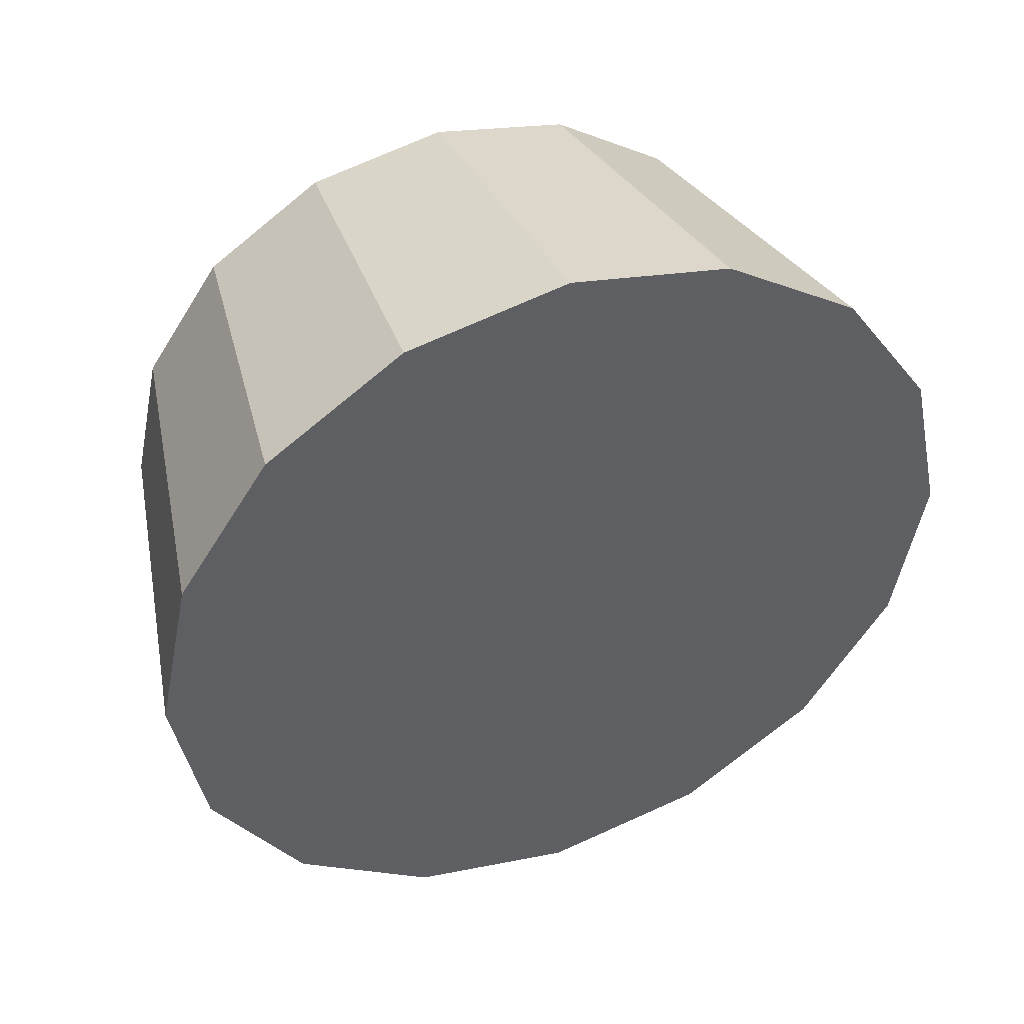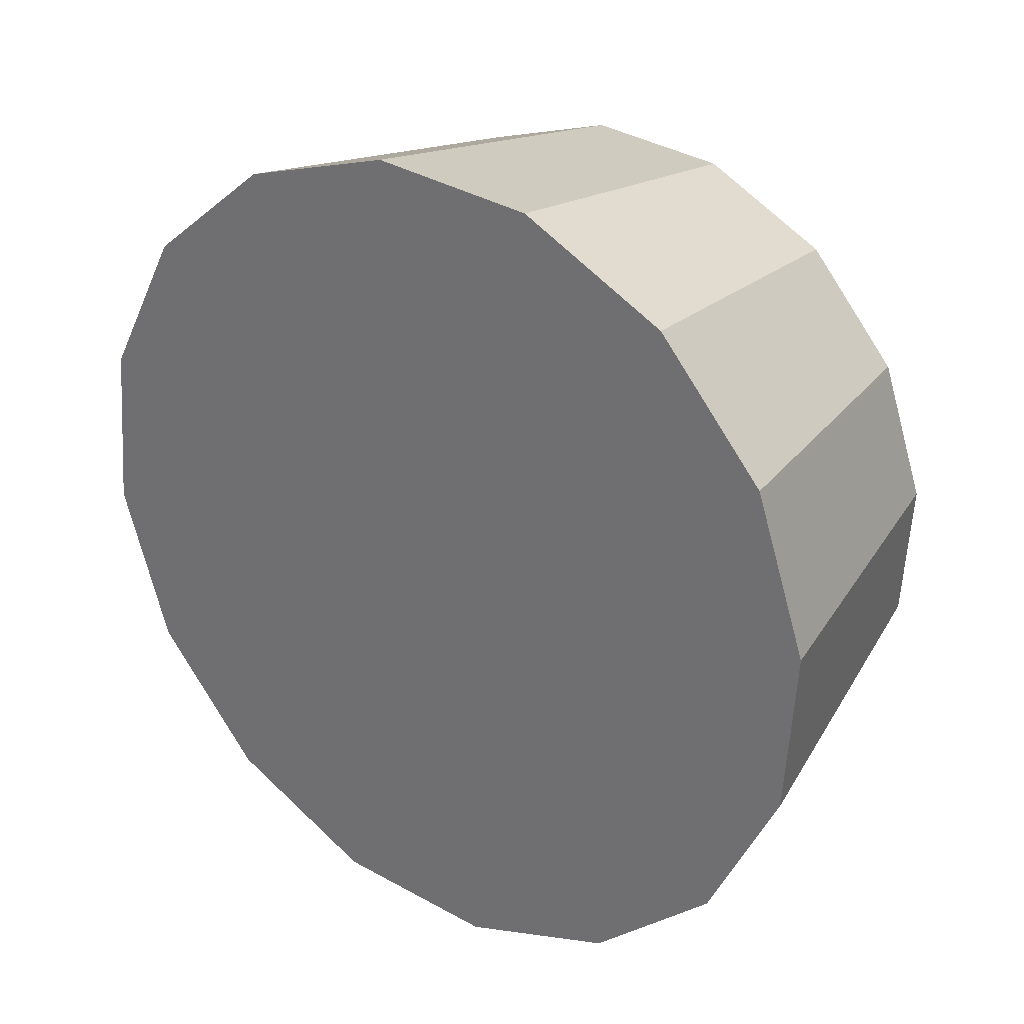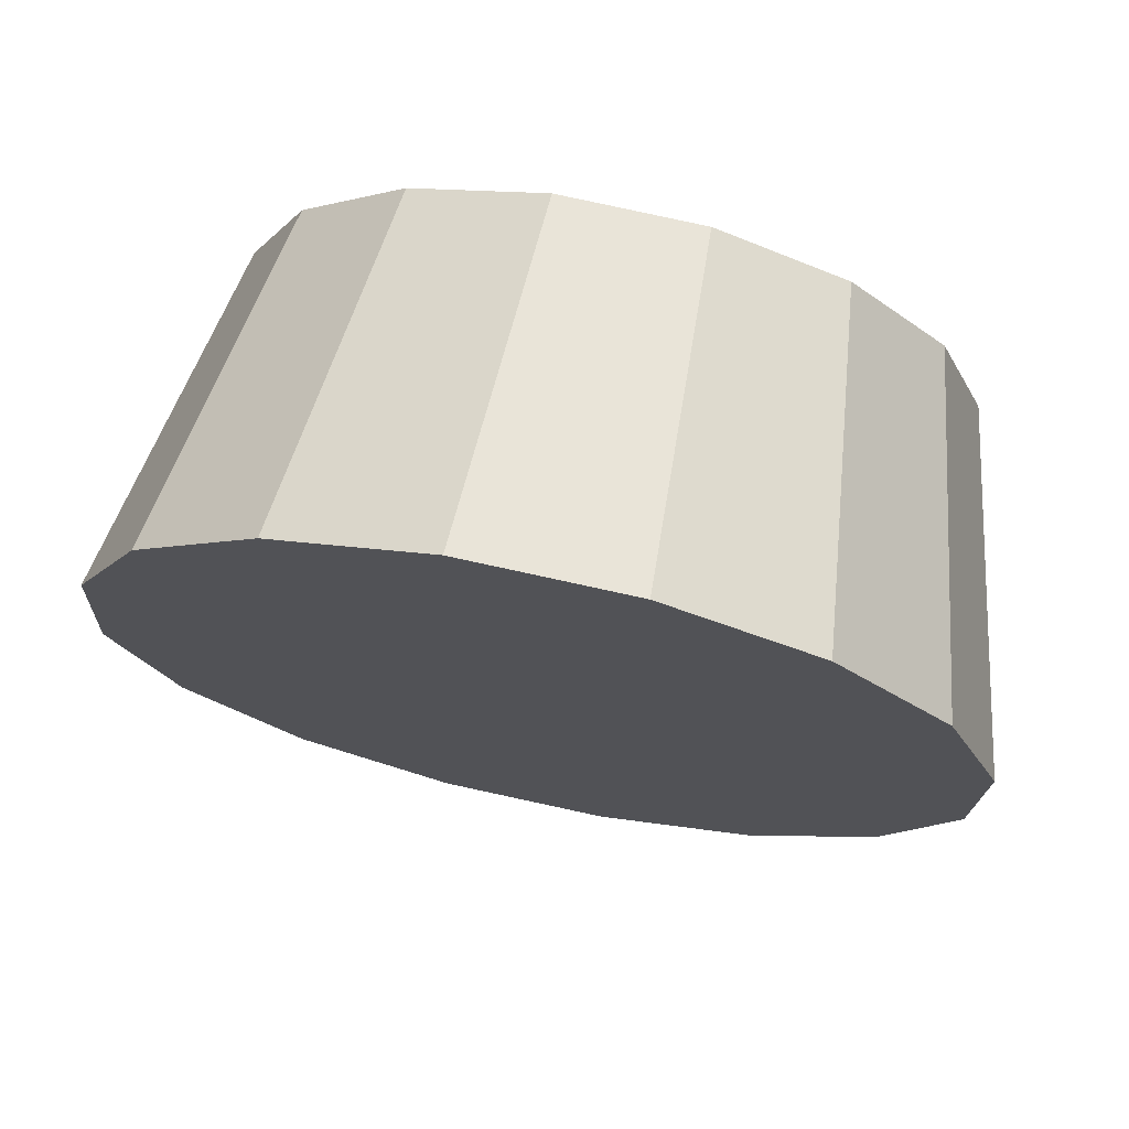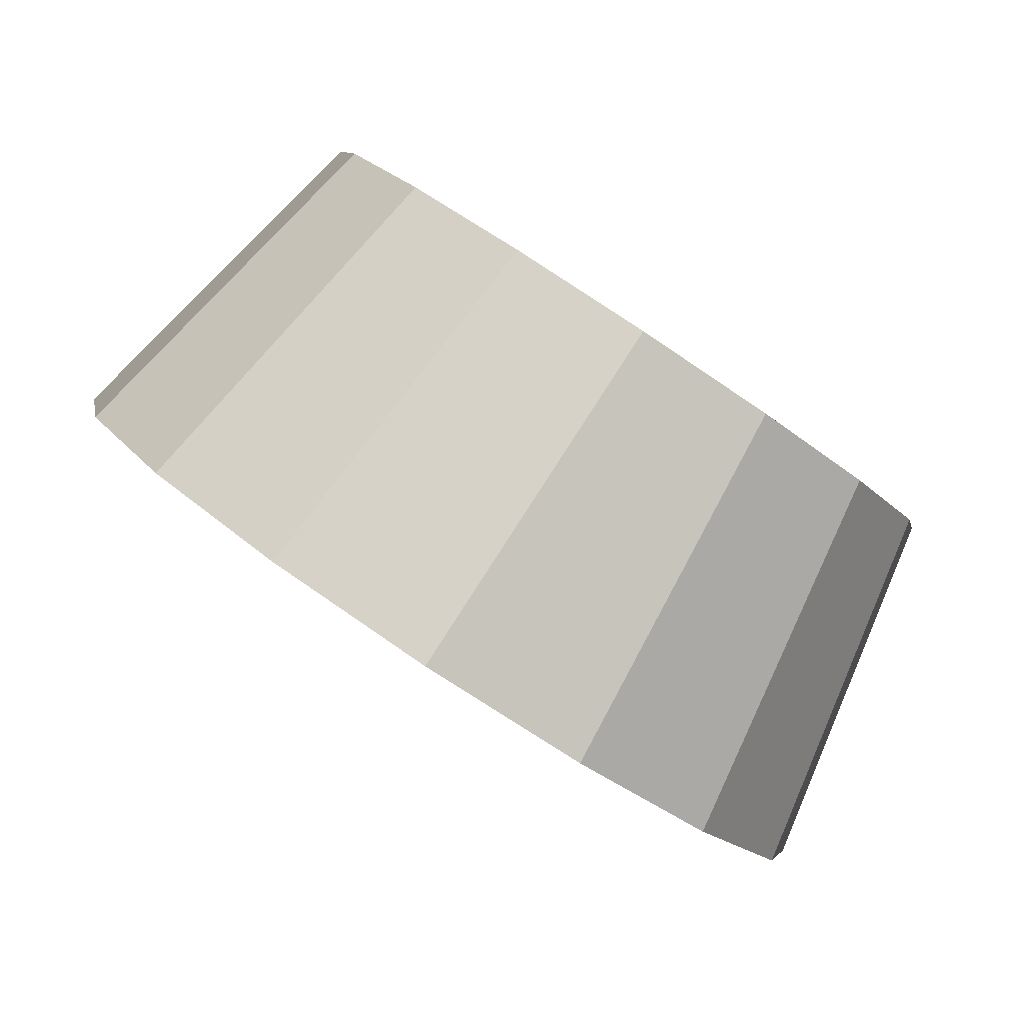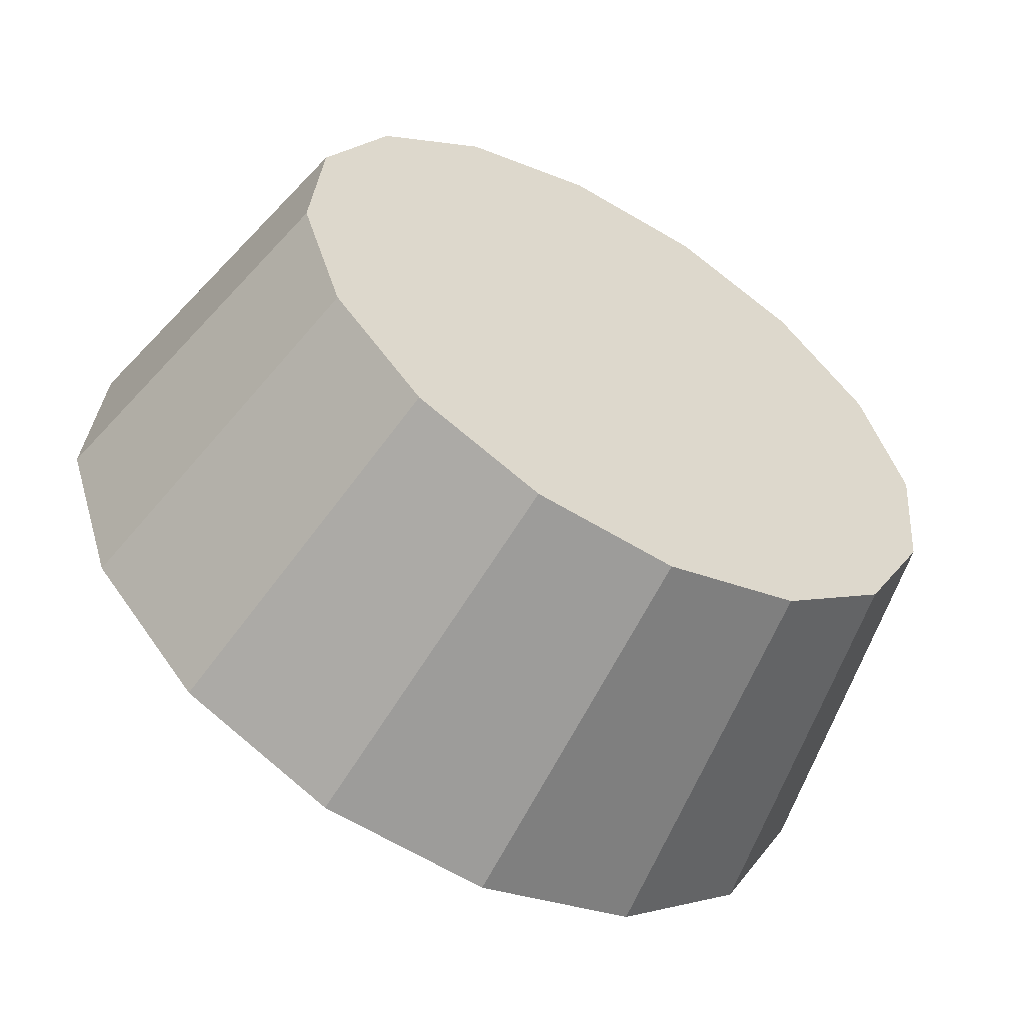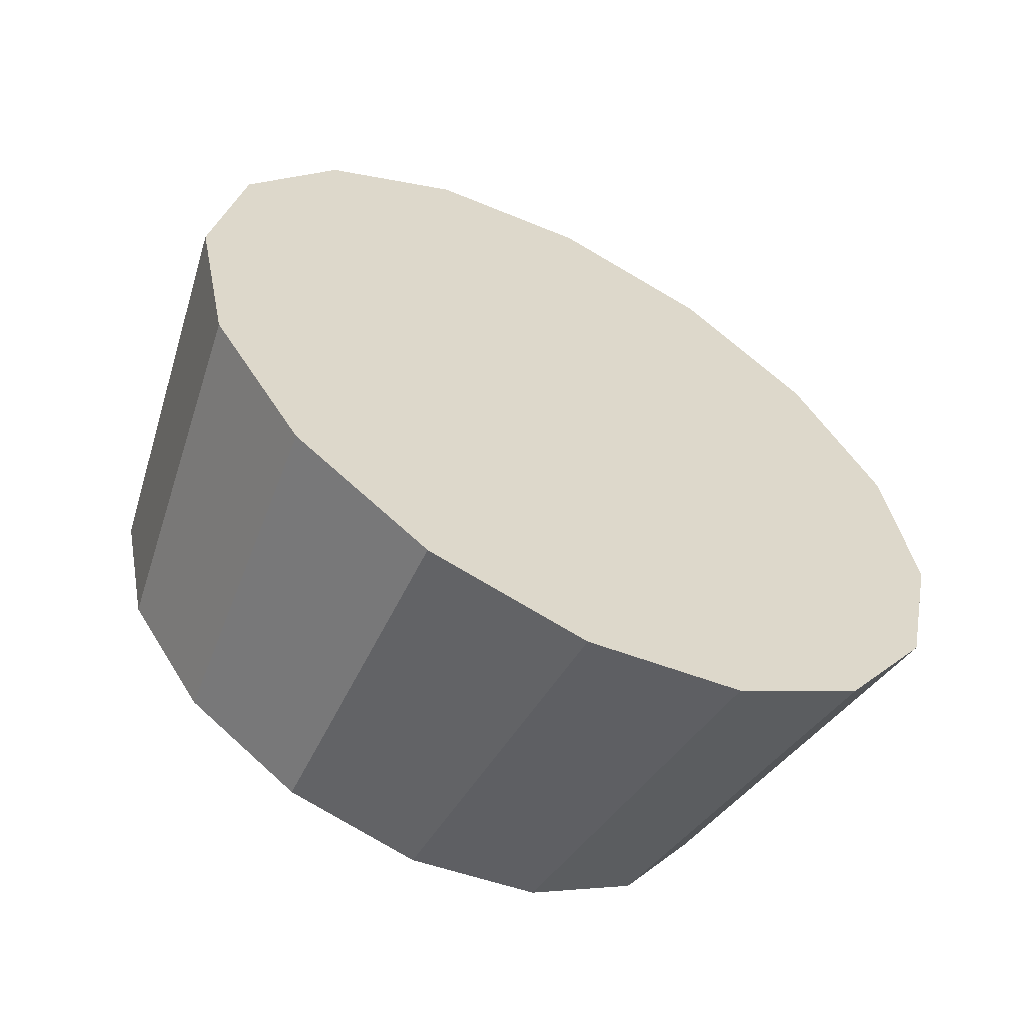
<metadata>
{"format":"obj","ext":"obj","renderer":"f3d","projection":"perspective","resolution":1024,"background":"white","views":[{"elev":45.1,"azim":115.7,"up":"+Y"},{"elev":-35.9,"azim":150.2,"up":"+Z"},{"elev":-58.5,"azim":-107.8,"up":"+Z"},{"elev":31.1,"azim":143.9,"up":"+Z"},{"elev":64.5,"azim":137.5,"up":"+Z"},{"elev":-58.8,"azim":109.0,"up":"+Y"}]}
</metadata>
<code>
v 1.798 0.1126 3.067
v 1.795 0.1378 3.063
v 1.784 0.1593 3.053
v 1.768 0.1736 3.039
v 1.75 0.1786 3.022
v 1.731 0.1736 3.005
v 1.716 0.1593 2.99
v 1.705 0.1378 2.98
v 1.702 0.1126 2.977
v 1.705 0.08734 2.98
v 1.716 0.06594 2.99
v 1.731 0.05163 3.005
v 1.75 0.04661 3.022
v 1.768 0.05163 3.039
v 1.784 0.06594 3.053
v 1.795 0.08734 3.063
v 1.75 0.1126 3.022
v 1.75 0.1126 3.022
v 1.75 0.1126 3.022
v 1.75 0.1126 3.022
v 1.75 0.1126 3.022
v 1.75 0.1126 3.022
v 1.75 0.1126 3.022
v 1.75 0.1126 3.022
v 1.75 0.1126 3.022
v 1.75 0.1126 3.022
v 1.75 0.1126 3.022
v 1.75 0.1126 3.022
v 1.75 0.1126 3.022
v 1.75 0.1126 3.022
v 1.75 0.1126 3.022
v 1.75 0.1126 3.022
v 1.753 0.1126 3.099
v 1.75 0.1335 3.096
v 1.741 0.1512 3.088
v 1.728 0.163 3.076
v 1.713 0.1672 3.062
v 1.698 0.163 3.048
v 1.685 0.1512 3.035
v 1.676 0.1335 3.027
v 1.673 0.1126 3.025
v 1.676 0.09172 3.027
v 1.685 0.07401 3.035
v 1.698 0.06219 3.048
v 1.713 0.05803 3.062
v 1.728 0.06219 3.076
v 1.741 0.07401 3.088
v 1.75 0.09172 3.096
v 1.713 0.1126 3.062
v 1.713 0.1126 3.062
v 1.713 0.1126 3.062
v 1.713 0.1126 3.062
v 1.713 0.1126 3.062
v 1.713 0.1126 3.062
v 1.713 0.1126 3.062
v 1.713 0.1126 3.062
v 1.713 0.1126 3.062
v 1.713 0.1126 3.062
v 1.713 0.1126 3.062
v 1.713 0.1126 3.062
v 1.713 0.1126 3.062
v 1.713 0.1126 3.062
v 1.713 0.1126 3.062
v 1.713 0.1126 3.062
f 33 34 49
f 49 34 50
f 34 35 50
f 50 35 51
f 35 36 51
f 51 36 52
f 36 37 52
f 52 37 53
f 37 38 53
f 53 38 54
f 38 39 54
f 54 39 55
f 39 40 55
f 55 40 56
f 40 41 56
f 56 41 57
f 41 42 57
f 57 42 58
f 42 43 58
f 58 43 59
f 43 44 59
f 59 44 60
f 44 45 60
f 60 45 61
f 45 46 61
f 61 46 62
f 46 47 62
f 62 47 63
f 47 48 63
f 63 48 64
f 48 33 64
f 64 33 49
f 2 1 17
f 2 17 18
f 3 2 18
f 3 18 19
f 4 3 19
f 4 19 20
f 5 4 20
f 5 20 21
f 6 5 21
f 6 21 22
f 7 6 22
f 7 22 23
f 8 7 23
f 8 23 24
f 9 8 24
f 9 24 25
f 10 9 25
f 10 25 26
f 11 10 26
f 11 26 27
f 12 11 27
f 12 27 28
f 13 12 28
f 13 28 29
f 14 13 29
f 14 29 30
f 15 14 30
f 15 30 31
f 16 15 31
f 16 31 32
f 1 16 32
f 1 32 17
f 49 50 17
f 17 50 18
f 50 51 18
f 18 51 19
f 51 52 19
f 19 52 20
f 52 53 20
f 20 53 21
f 53 54 21
f 21 54 22
f 54 55 22
f 22 55 23
f 55 56 23
f 23 56 24
f 56 57 24
f 24 57 25
f 57 58 25
f 25 58 26
f 58 59 26
f 26 59 27
f 59 60 27
f 27 60 28
f 60 61 28
f 28 61 29
f 61 62 29
f 29 62 30
f 62 63 30
f 30 63 31
f 63 64 31
f 31 64 32
f 64 49 32
f 32 49 17
f 1 2 33
f 33 2 34
f 2 3 34
f 34 3 35
f 3 4 35
f 35 4 36
f 4 5 36
f 36 5 37
f 5 6 37
f 37 6 38
f 6 7 38
f 38 7 39
f 7 8 39
f 39 8 40
f 8 9 40
f 40 9 41
f 9 10 41
f 41 10 42
f 10 11 42
f 42 11 43
f 11 12 43
f 43 12 44
f 12 13 44
f 44 13 45
f 13 14 45
f 45 14 46
f 14 15 46
f 46 15 47
f 15 16 47
f 47 16 48
f 16 1 48
f 48 1 33

</code>
